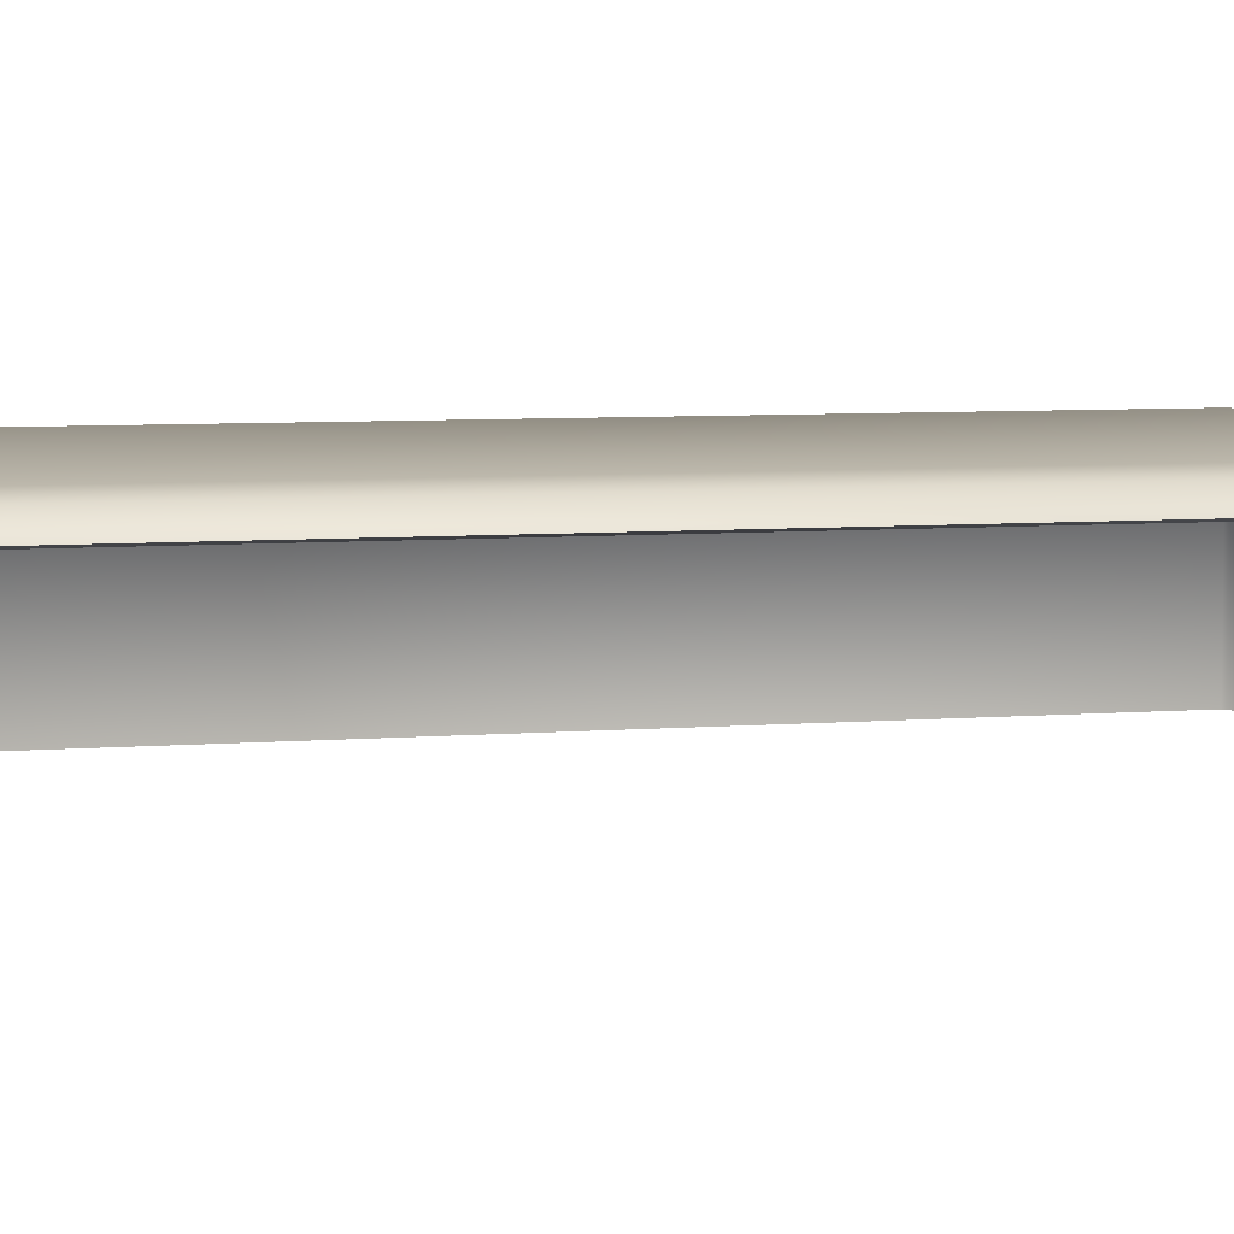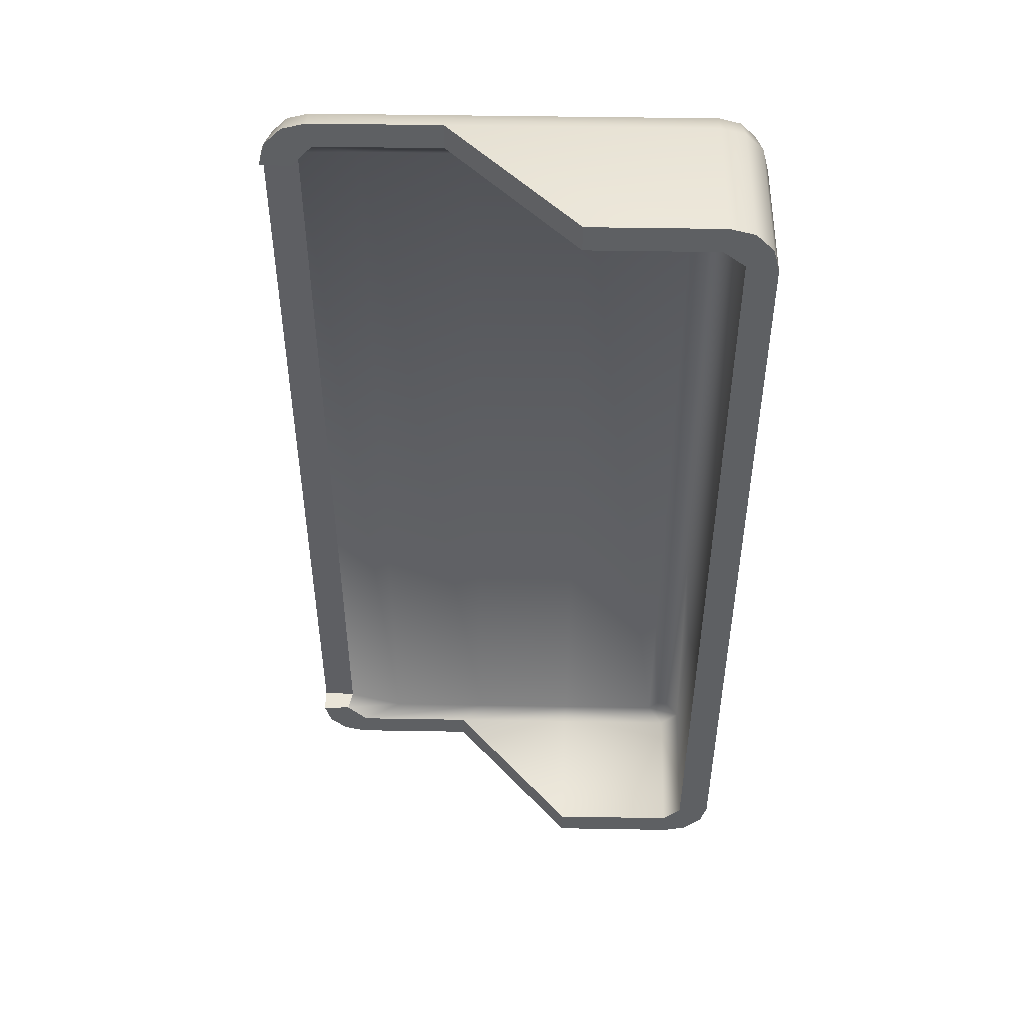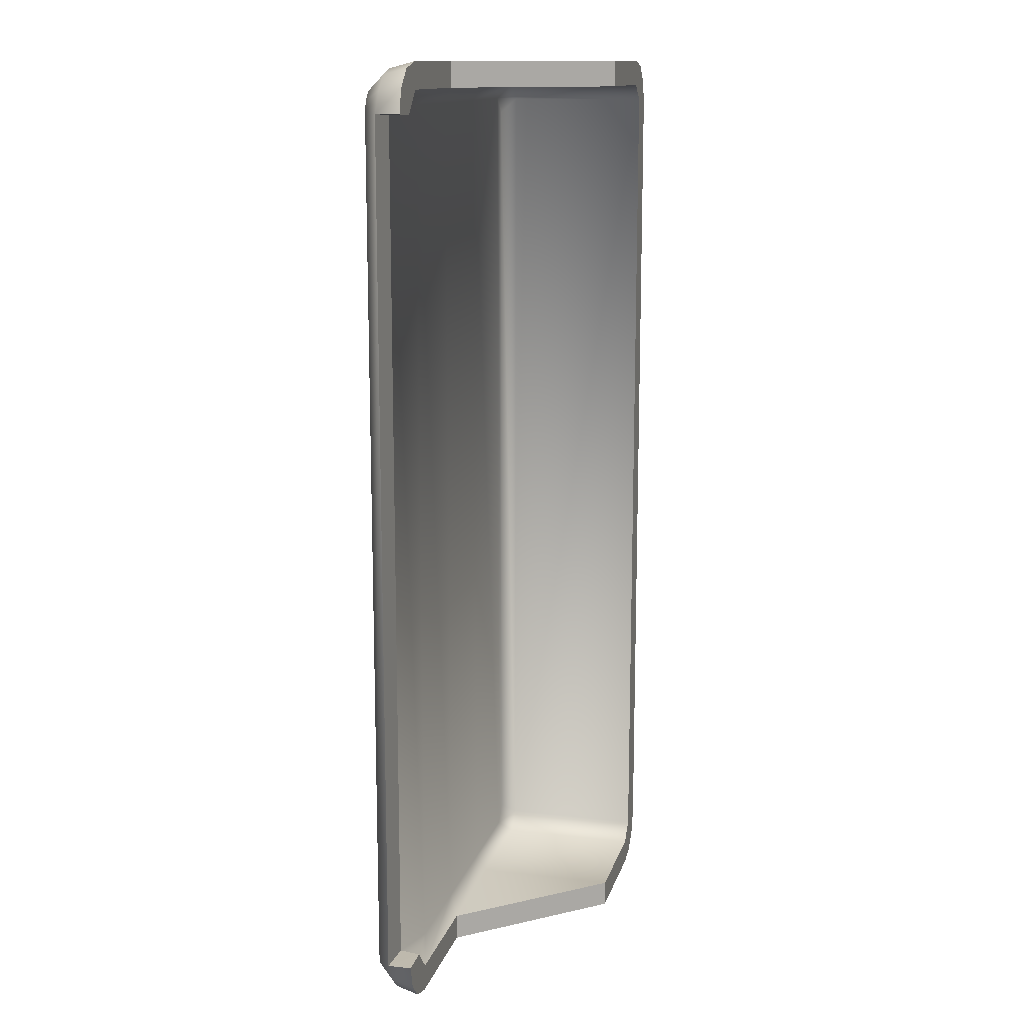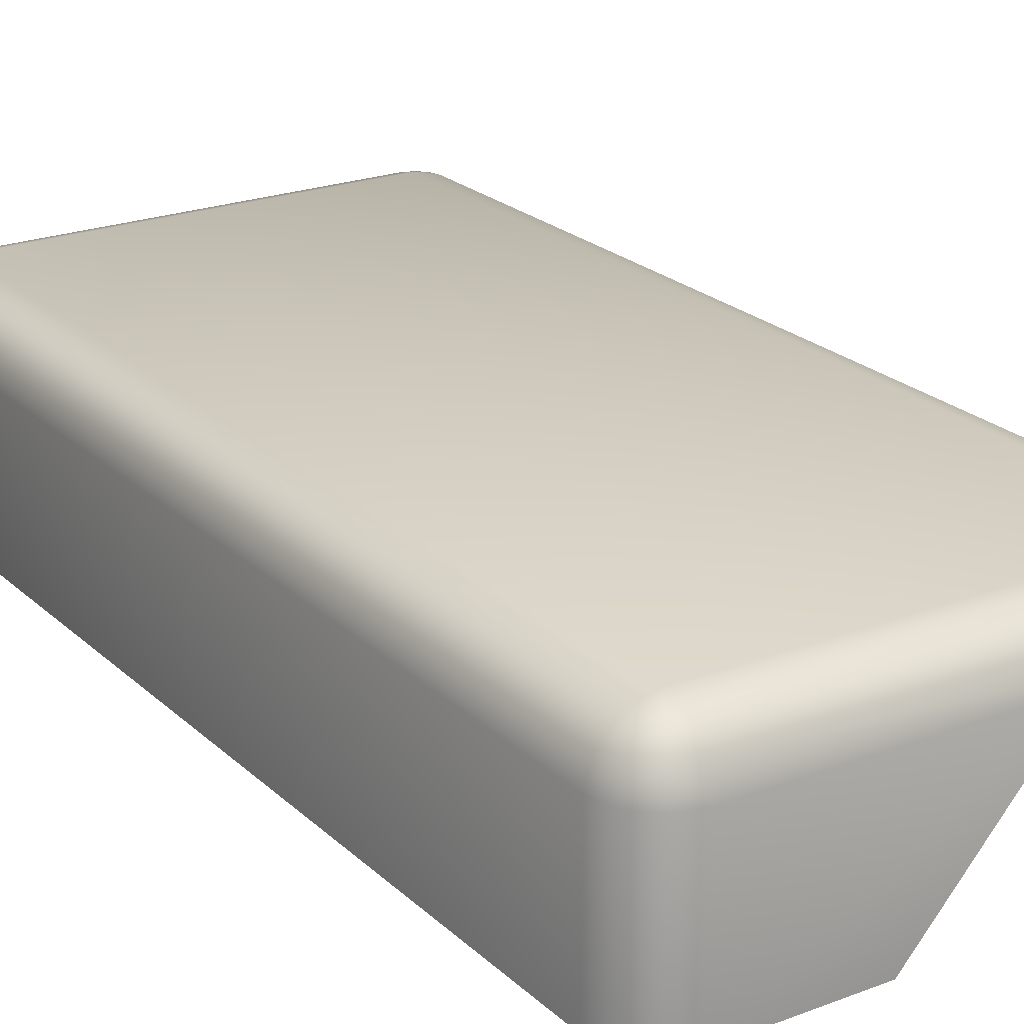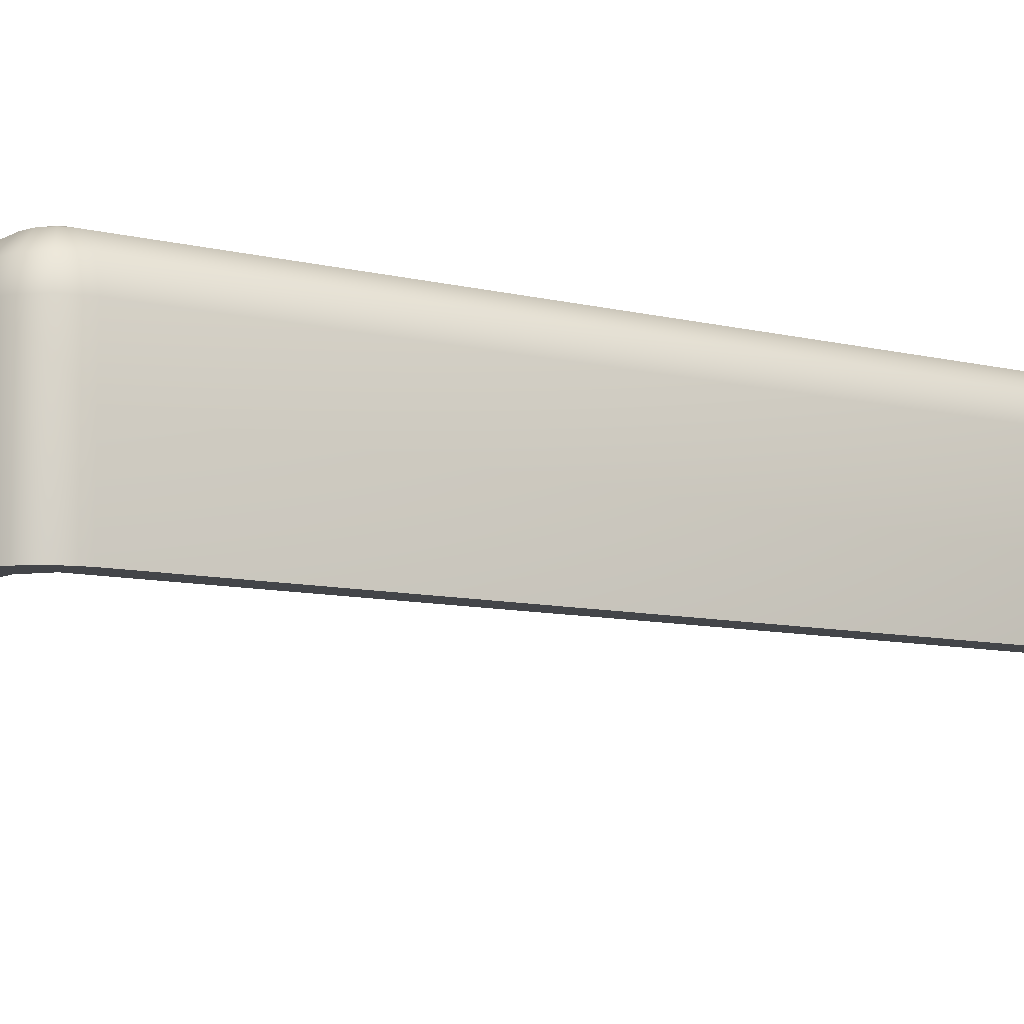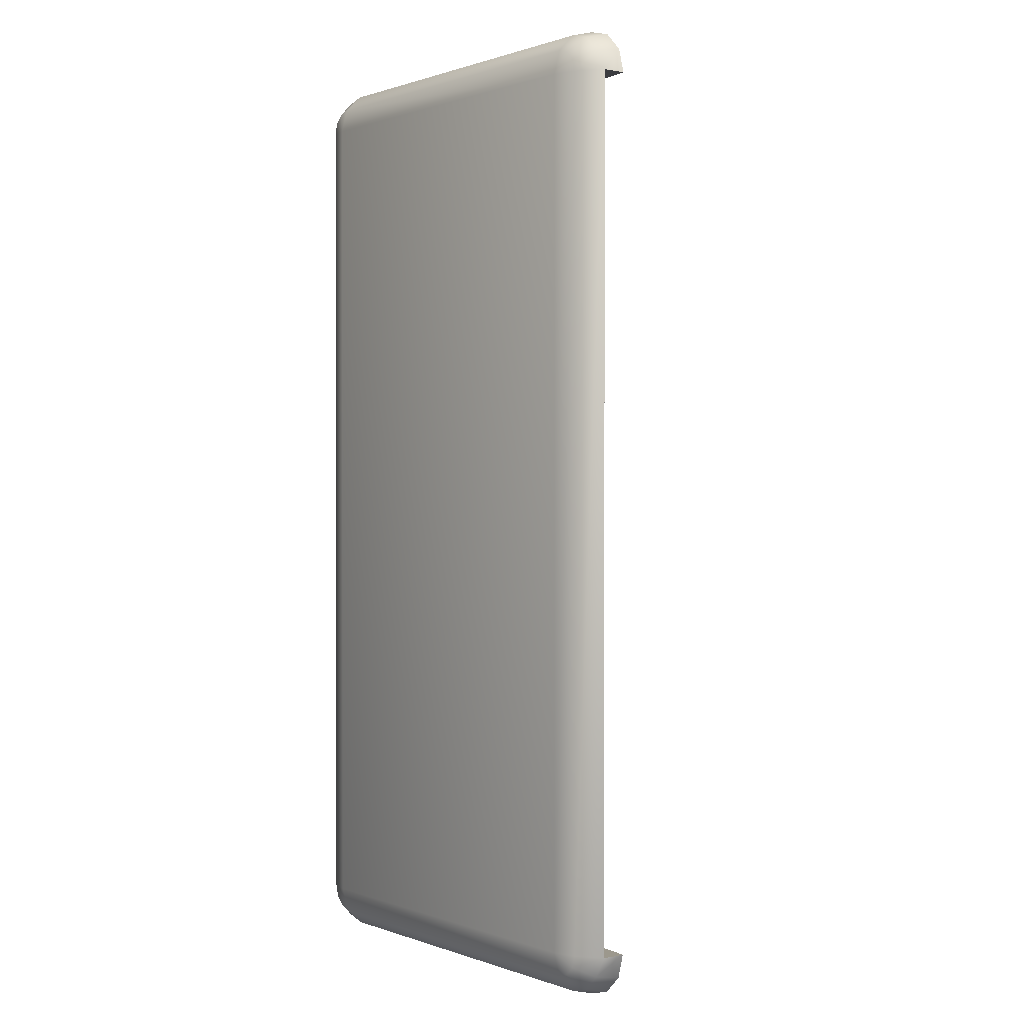
<metadata>
{"format":"obj","ext":"obj","renderer":"f3d","projection":"perspective","resolution":1024,"background":"white","views":[{"elev":7.1,"azim":77.5,"up":"+Z"},{"elev":48.0,"azim":-178.9,"up":"+Y"},{"elev":13.3,"azim":104.0,"up":"+Y"},{"elev":22.6,"azim":-33.3,"up":"+Z"},{"elev":-8.6,"azim":-124.8,"up":"+Z"},{"elev":0.7,"azim":52.3,"up":"+Y"}]}
</metadata>
<code>
g ChamferBox002
v -8.163 -19.55 8.005
v -8.163 -19.55 2.005
v -7.163 -19.82 2.005
v -7.163 -19.82 8.005
v -8.895 -18.82 8.005
v -8.895 -18.82 2.005
v -9.163 -17.82 8.005
v -9.163 -17.82 2.005
v -9.163 18.18 8.005
v -9.163 18.18 2.005
v -8.895 19.18 8.005
v -8.895 19.18 2.005
v -8.163 19.91 8.005
v -8.163 19.91 2.005
v -7.163 20.18 8.005
v -7.163 20.18 2.005
v 3.503 20.18 8.005
v -1.83 20.18 2.005
v 9.703 19.68 9.005
v 9.837 19.91 8.005
v 8.837 20.18 8.005
v 8.837 19.91 9.005
v 10.34 19.05 9.005
v 10.57 19.18 8.005
v 10.84 18.18 9.005
v 10.84 18.18 8.005
v 10.34 -18.69 9.005
v 10.57 -18.82 8.005
v 10.84 -17.82 8.005
v 10.84 -17.82 9.005
v 9.703 -19.32 9.005
v 9.837 -19.55 8.005
v 8.837 -19.55 9.005
v 8.837 -19.82 8.005
v -7.163 -19.55 9.005
v 3.503 -19.82 8.005
v -8.029 -19.32 9.005
v -8.663 -18.69 9.005
v -8.895 -17.82 9.005
v -8.895 18.18 9.005
v -8.663 19.05 9.005
v -8.029 19.68 9.005
v -7.163 19.91 9.005
v 9.337 19.05 9.737
v 8.837 19.18 9.737
v 9.703 18.68 9.737
v 9.837 18.18 9.737
v 9.837 -17.82 9.737
v 9.703 -18.32 9.737
v 9.337 -18.69 9.737
v 8.837 -18.82 9.737
v -7.163 -18.82 9.737
v -7.663 -18.69 9.737
v -8.029 -18.32 9.737
v -8.163 -17.82 9.737
v -8.163 18.18 9.737
v -8.029 18.68 9.737
v -7.663 19.05 9.737
v -7.163 19.18 9.737
v 8.837 18.18 10.01
v 8.837 -17.82 10.01
v -7.163 -17.82 10.01
v -7.163 18.18 10.01
v -1.83 -19.82 2.005
v 6.917 18.45 8.524
v 6.917 -18.09 8.524
v 2.509 -18.09 8.524
v 2.509 18.45 8.524
v -2.022 -18.09 8.524
v -2.022 18.45 8.524
v -6.43 -18.09 8.524
v -6.43 18.45 8.524
v 9.407 18.12 8.887
v 9.407 -17.77 8.887
v -7.094 -17.35 8.524
v -7.188 17.78 8.524
v -7.801 -17.96 2.005
v -7.019 -18.72 2.005
v -7.912 18.4 2.005
v -7.019 19.08 2.005
v -1.83 19.08 2.005
v 3.503 19.08 8.005
v 8.692 19.08 8.005
v 9.585 18.12 8.005
v 9.585 -17.77 8.005
v 8.692 -18.72 8.005
v 3.503 -18.72 8.005
v -1.83 -18.72 2.005
v -1.919 -18.72 8.005
v -7.108 -18.72 8.005
v -7.89 -17.96 8.005
v -8.001 18.4 8.005
v -7.108 19.08 8.005
v -1.919 19.08 8.005
f 1 2 3 4
f 5 6 2 1
f 7 8 6 5
f 9 10 8 7
f 11 12 10 9
f 13 14 12 11
f 15 16 14 13
f 16 15 17 18
f 19 20 21 22
f 23 24 20 19
f 25 26 24 23
f 27 28 29 30
f 31 32 28 27
f 33 34 32 31
f 34 33 35 36
f 35 4 36
f 37 1 4 35
f 38 5 1 37
f 39 7 5 38
f 40 9 7 39
f 41 11 9 40
f 42 13 11 41
f 43 15 13 42
f 15 43 22 17
f 22 21 17
f 44 19 22 45
f 46 23 19 44
f 47 25 23 46
f 48 30 25 47
f 49 27 30 48
f 50 31 27 49
f 51 33 31 50
f 52 35 33 51
f 53 37 35 52
f 54 38 37 53
f 55 39 38 54
f 56 40 39 55
f 57 41 40 56
f 58 42 41 57
f 59 43 42 58
f 45 22 43 59
f 45 60 44
f 44 60 46
f 46 60 47
f 61 48 47 60
f 48 61 49
f 49 61 50
f 50 61 51
f 62 52 51 61
f 52 62 53
f 53 62 54
f 54 62 55
f 63 56 55 62
f 56 63 57
f 57 63 58
f 58 63 59
f 60 45 59 63
f 61 60 63 62
f 36 4 3 64
f 65 66 67 68
f 68 67 69 70
f 71 72 70 69
f 66 65 73 74
f 72 71 75 76
f 85 86 66 74
f 86 87 67 66
f 87 89 69 67
f 78 90 89 88
f 77 91 90 78
f 79 92 91 77
f 80 93 92 79
f 80 81 94 93
f 81 82 94
f 82 83 65 68
f 83 84 73 65
f 87 88 89
f 90 71 69 89
f 91 75 71 90
f 76 75 91 92
f 72 76 92 93
f 70 72 93 94
f 68 70 94 82
f 3 2 77 78
f 2 6 77
f 6 8 77
f 8 10 79 77
f 14 16 80 79
f 16 18 81 80
f 17 21 83 82
f 21 20 84 83
f 20 24 84
f 24 26 84
f 29 28 85
f 28 32 85
f 32 34 86 85
f 34 36 87 86
f 64 3 78 88
f 79 12 14
f 79 10 12
f 18 17 82 81
f 36 64 88 87
f 26 25 84
f 84 25 73
f 30 74 73 25
f 29 85 30
f 30 85 74

</code>
